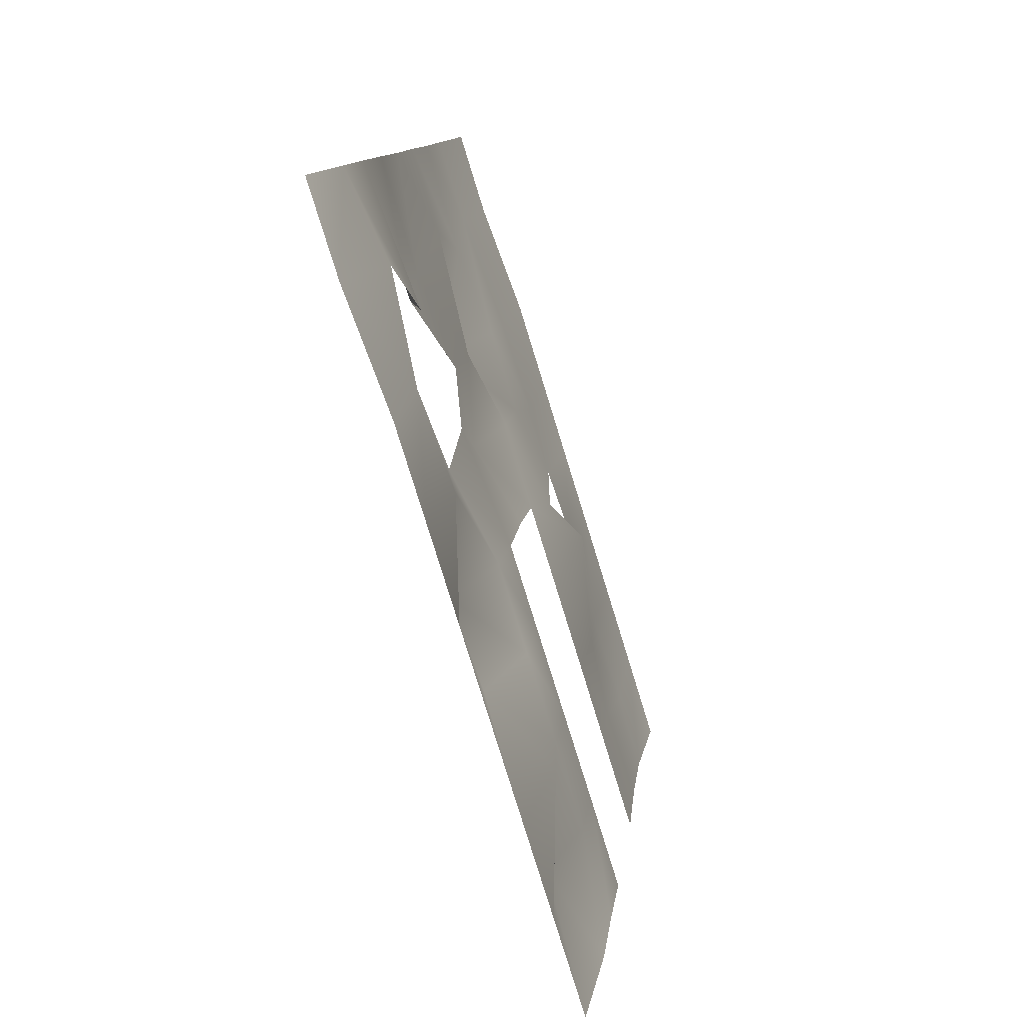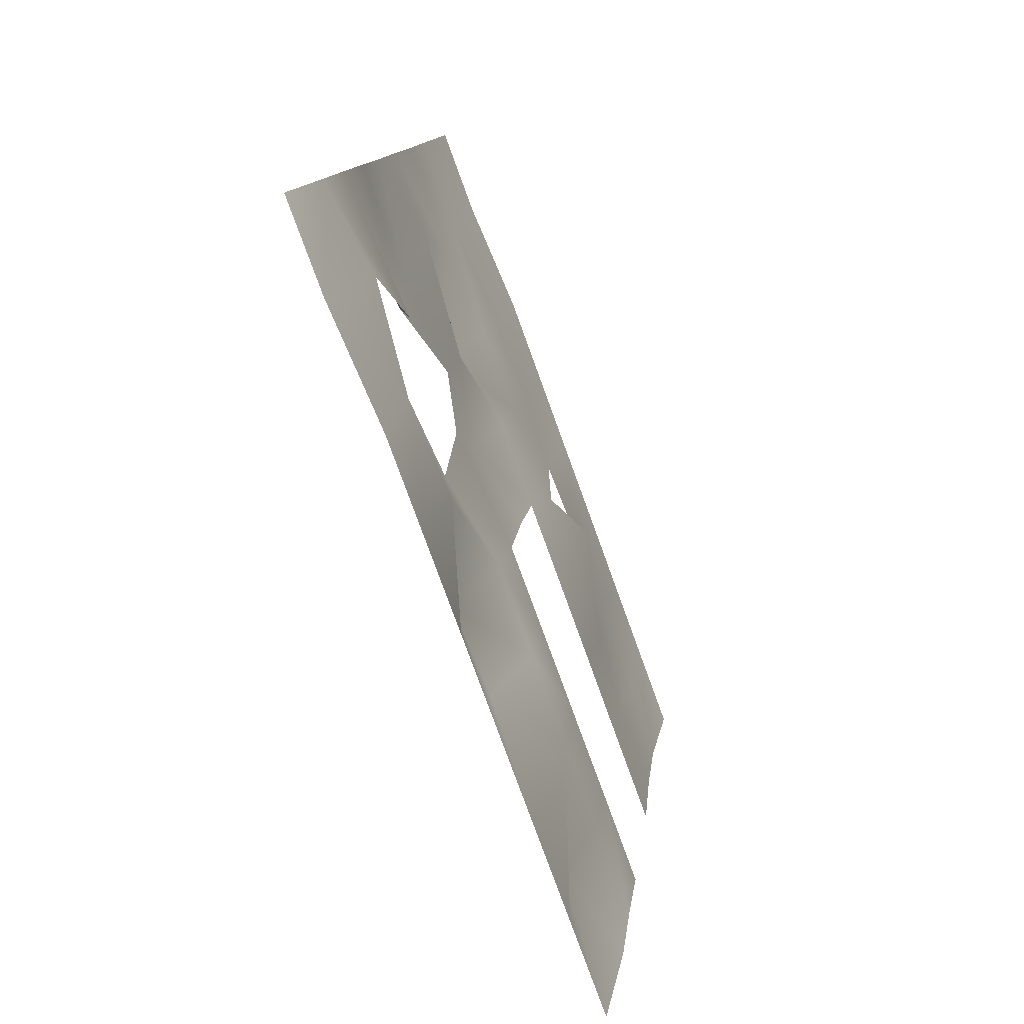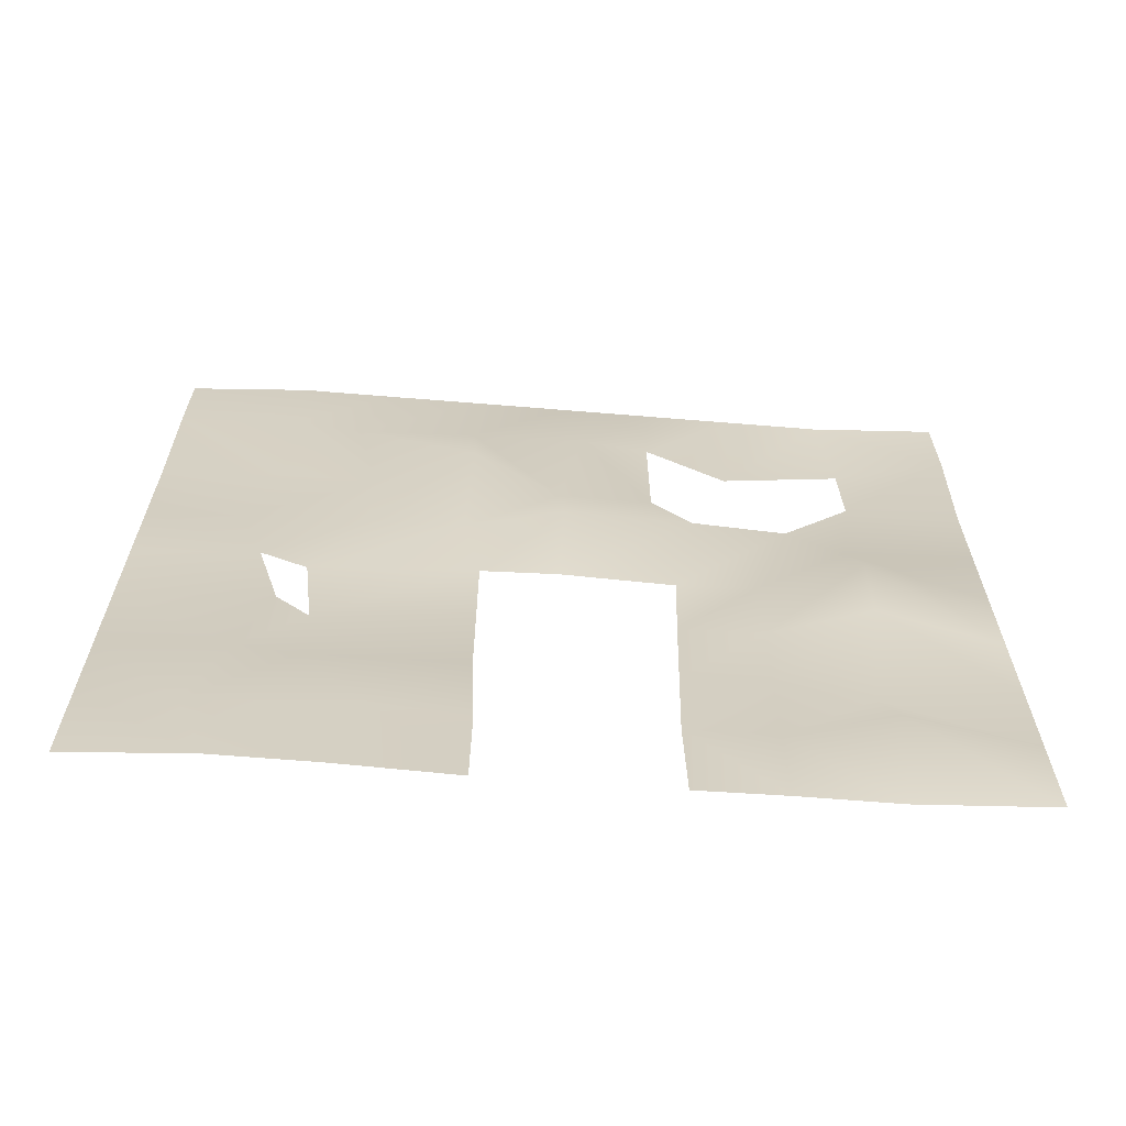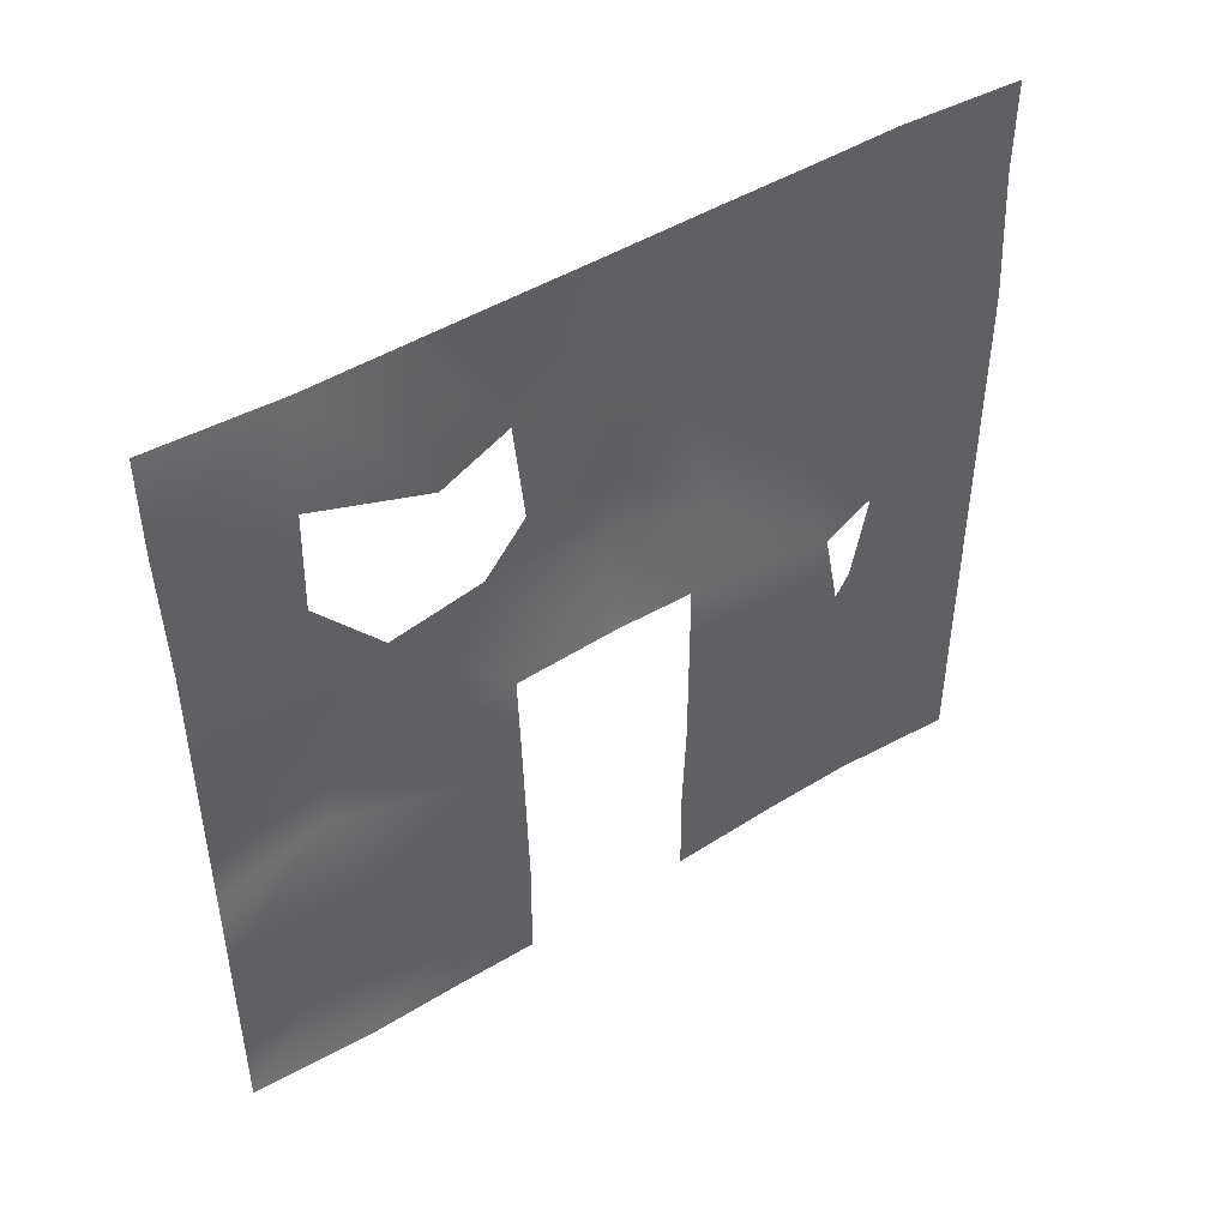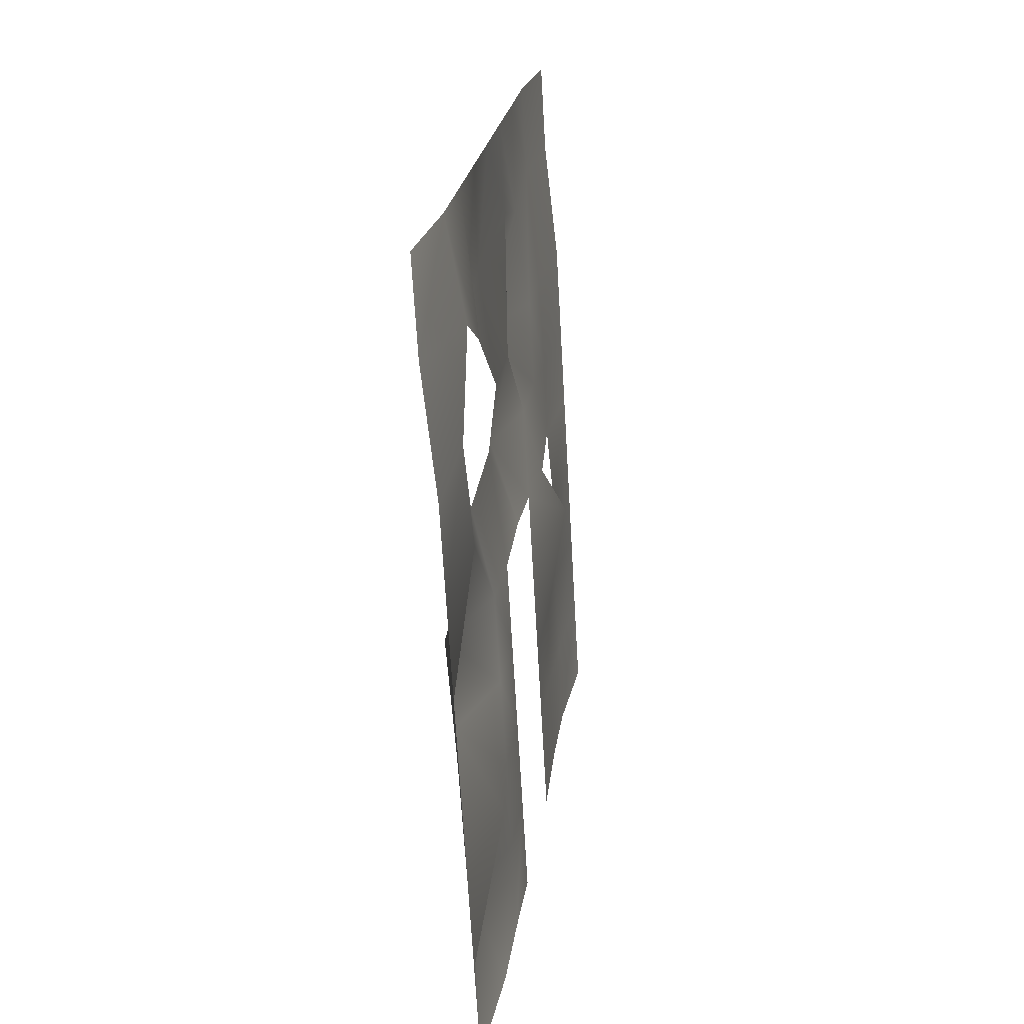
<metadata>
{"format":"obj","ext":"obj","renderer":"f3d","projection":"perspective","resolution":1024,"background":"white","views":[{"elev":-79.9,"azim":-162.8,"up":"+Z"},{"elev":-79.1,"azim":-160.0,"up":"+Z"},{"elev":-64.9,"azim":78.1,"up":"+Y"},{"elev":46.3,"azim":-132.5,"up":"+Y"},{"elev":-68.0,"azim":-176.7,"up":"+Z"}]}
</metadata>
<code>
g default
v -0.003585 -0.1322 0.01475
v -0.003585 1.759 0.01475
v -0.003585 3.558 0.01475
v -0.003585 5.357 0.01475
v -0.003585 7.157 0.01475
v -0.003585 8.956 0.01475
v -0.003585 10.76 0.01475
v 0.1379 13.21 0.01475
v 0.1379 15.01 0.01475
v 0.4447 -0.1331 -2.295
v 0.4347 1.354 -1.648
v 0.4447 3.54 -2.27
v 0.3768 5.659 -2.75
v 0.4453 7.144 -2.284
v 0.4205 8.572 -1.754
v 0.4443 10.75 -2.288
v 0.5869 13.2 -2.289
v 0.5862 15.01 -2.296
v 0.669 -0.1317 -4.083
v 0.7184 1.904 -4.593
v 0.6191 3.251 -3.335
v 0.1161 5.684 -3.375
v 0.5976 6.579 -3.17
v 0.6685 8.95 -4.074
v 0.6688 10.76 -4.082
v 0.8606 12.66 -3.593
v 0.8111 15 -4.075
v 0.8929 -0.1322 -6.293
v 0.8929 1.759 -6.304
v 0.8929 3.558 -6.227
v 0.8929 5.357 -6.225
v 0.8929 7.157 -6.224
v 0.8996 8.956 -5.867
v 1.661 10.76 -5.867
v 1.04 13.19 -5.865
v 1.034 15.01 -5.867
v 1.124 7.157 -7.652
v 1.58 8.956 -7.652
v 1.124 10.76 -7.652
v 1.59 12.61 -8.025
v 1.263 15 -7.658
v 1.341 -0.1322 -9.652
v 1.341 1.759 -9.617
v 1.341 3.558 -9.666
v 1.341 5.357 -9.714
v 1.341 7.157 -9.774
v 1.539 9.677 -10.16
v 1.341 10.76 -9.438
v 1.796 12.21 -9.289
v 1.483 15.01 -9.438
v 1.565 -0.1322 -11.22
v 1.573 1.759 -11.22
v 1.562 3.558 -11.22
v 1.574 5.357 -11.22
v 1.575 7.157 -11.22
v 1.875 9.24 -11.88
v 1.54 12.1 -10.94
v 1.707 15.01 -11.22
v 1.791 -0.1322 -13.01
v 2.322 1.759 -13.01
v 1.596 3.558 -13.01
v 2.407 5.357 -13.01
v 2.464 7.157 -13.01
v 1.805 8.962 -13.02
v 1.873 10.95 -13.25
v 1.651 13.14 -13.35
v 1.933 15.01 -13.02
v 2.238 -0.1322 -15.41
v 2.238 1.759 -15.41
v 2.238 3.558 -15.41
v 2.238 5.357 -15.41
v 2.238 7.157 -15.41
v 2.238 8.956 -15.41
v 2.238 10.76 -15.41
v 2.379 13.21 -15.41
v 2.379 15.01 -15.41
g Mine_Shed_Wire
f 2 11 10 1
f 3 12 11 2
f 4 13 12 3
f 5 14 13 4
f 6 15 14 5
f 7 16 15 6
f 16 7 8 17
f 9 18 17 8
f 19 10 11 20
f 11 12 21 20
f 12 13 22 21
f 14 15 24 23
f 15 16 25 24
f 25 16 17 26
f 17 18 27 26
f 28 19 20 29
f 20 21 30 29
f 21 22 31 30
f 22 23 32 31
f 23 24 33 32
f 24 25 34 33
f 34 25 26 35
f 26 27 36 35
f 32 33 38 37
f 33 34 39 38
f 39 34 35 40
f 35 36 41 40
f 37 38 47 46
f 38 39 48 47
f 48 39 40 49
f 40 41 50 49
f 51 42 43 52
f 43 44 53 52
f 44 45 54 53
f 45 46 55 54
f 46 47 56 55
f 49 50 58 57
f 59 51 52 60
f 52 53 61 60
f 53 54 62 61
f 54 55 63 62
f 55 56 64 63
f 56 65 64
f 57 58 67 66
f 60 69 68 59
f 61 70 69 60
f 62 71 70 61
f 63 72 71 62
f 64 73 72 63
f 65 74 73 64
f 75 74 65 66
f 67 76 75 66

</code>
